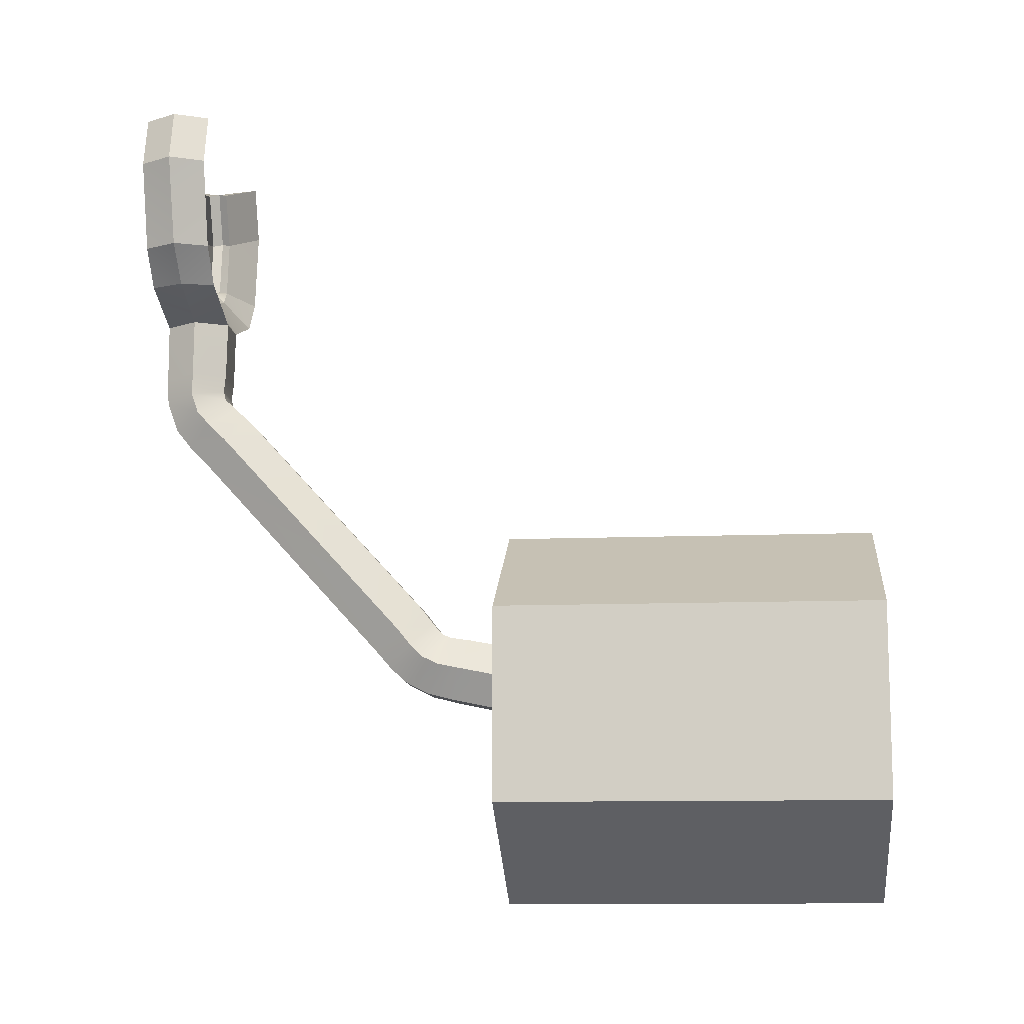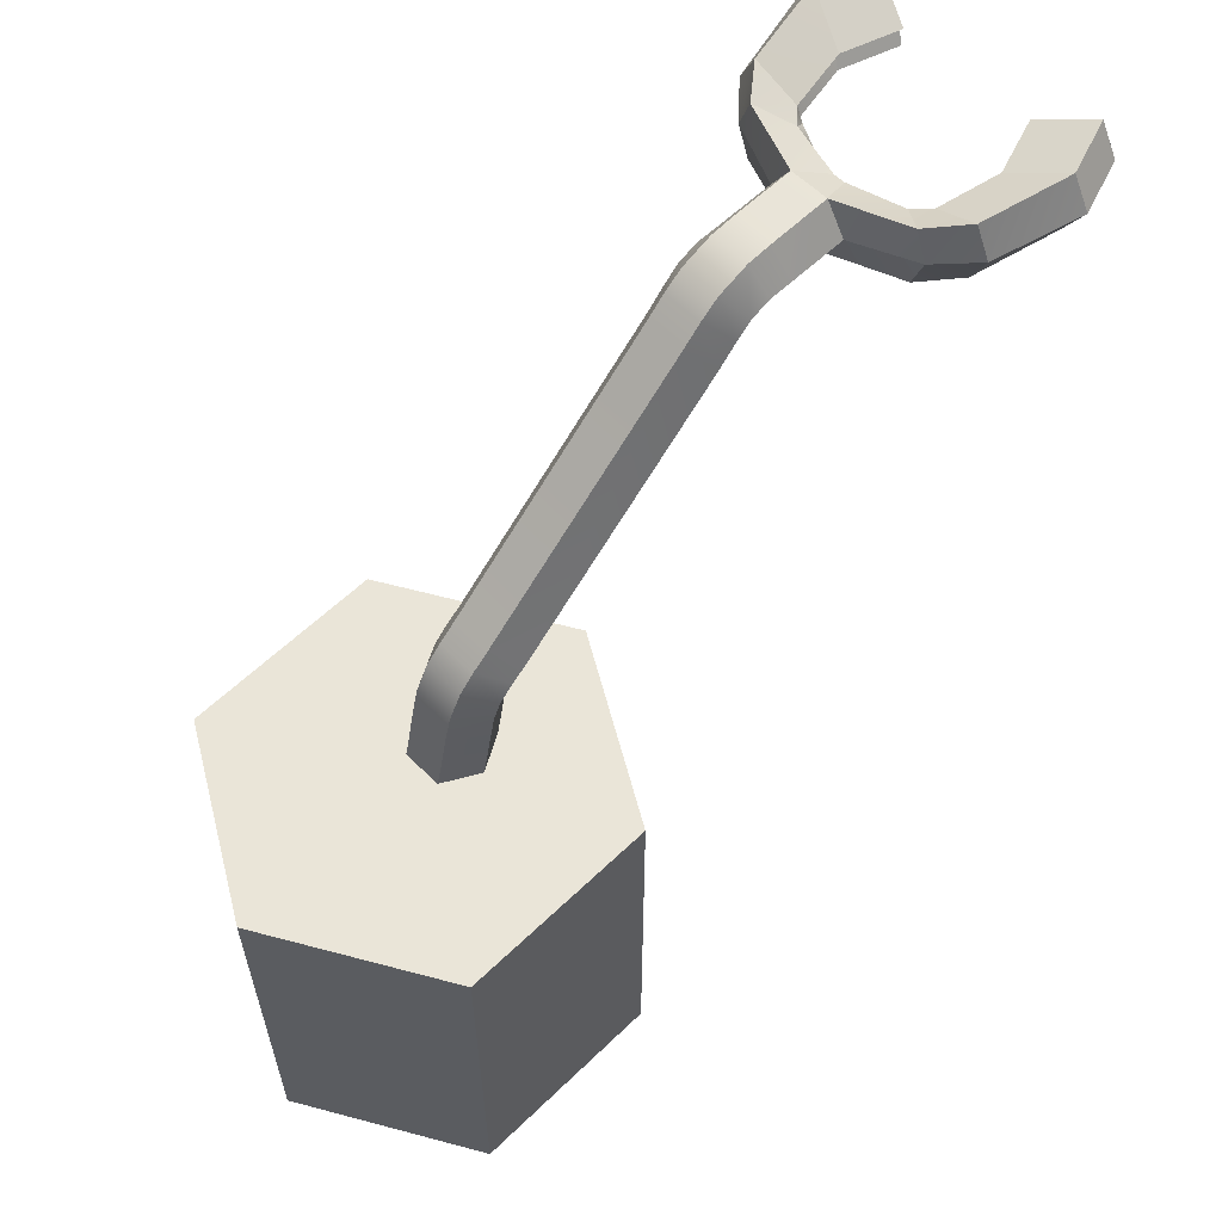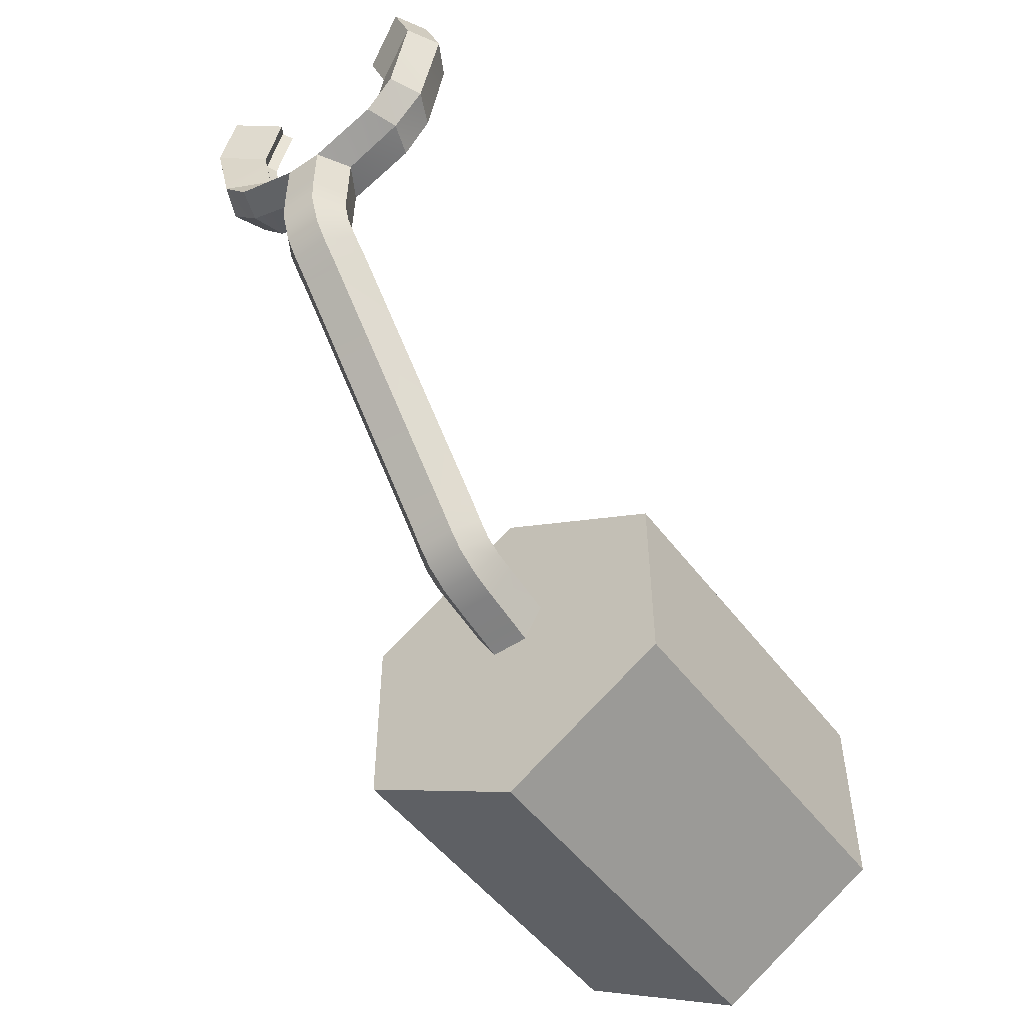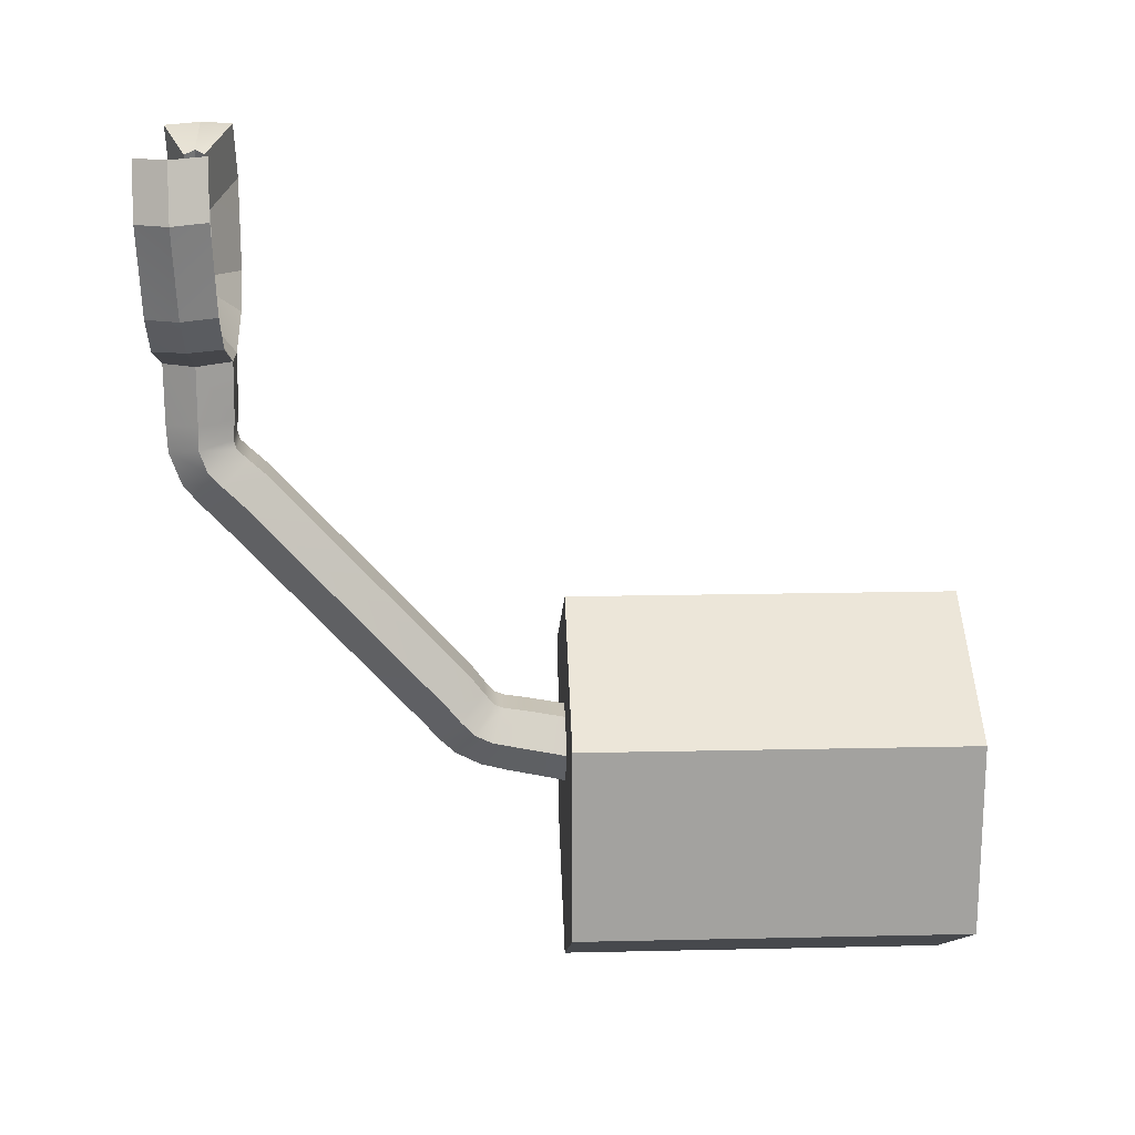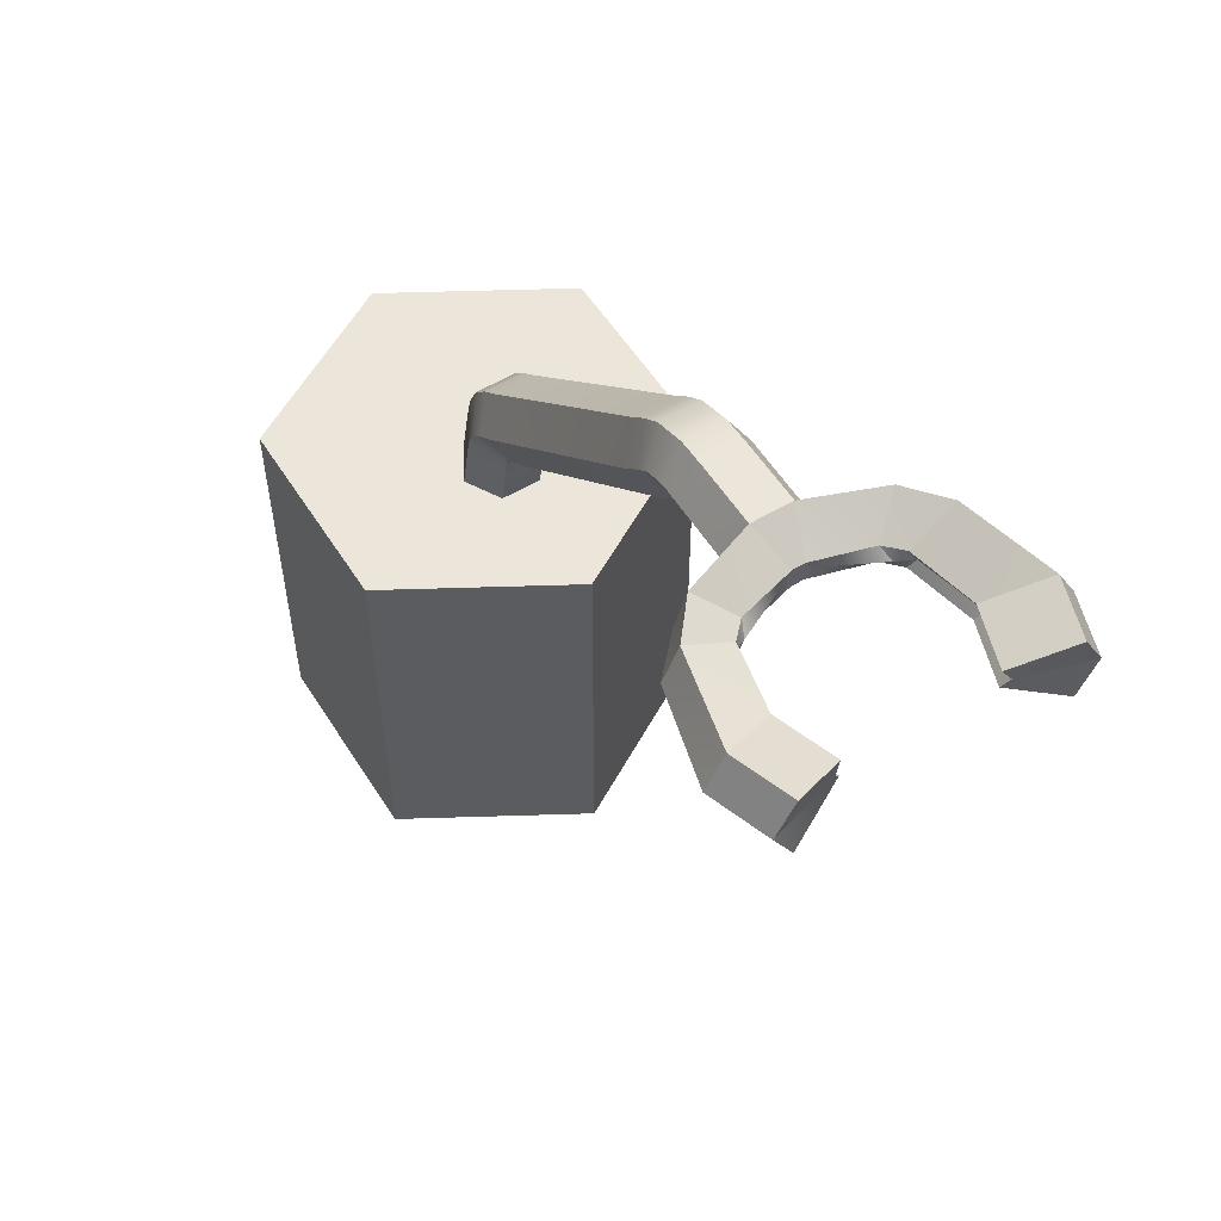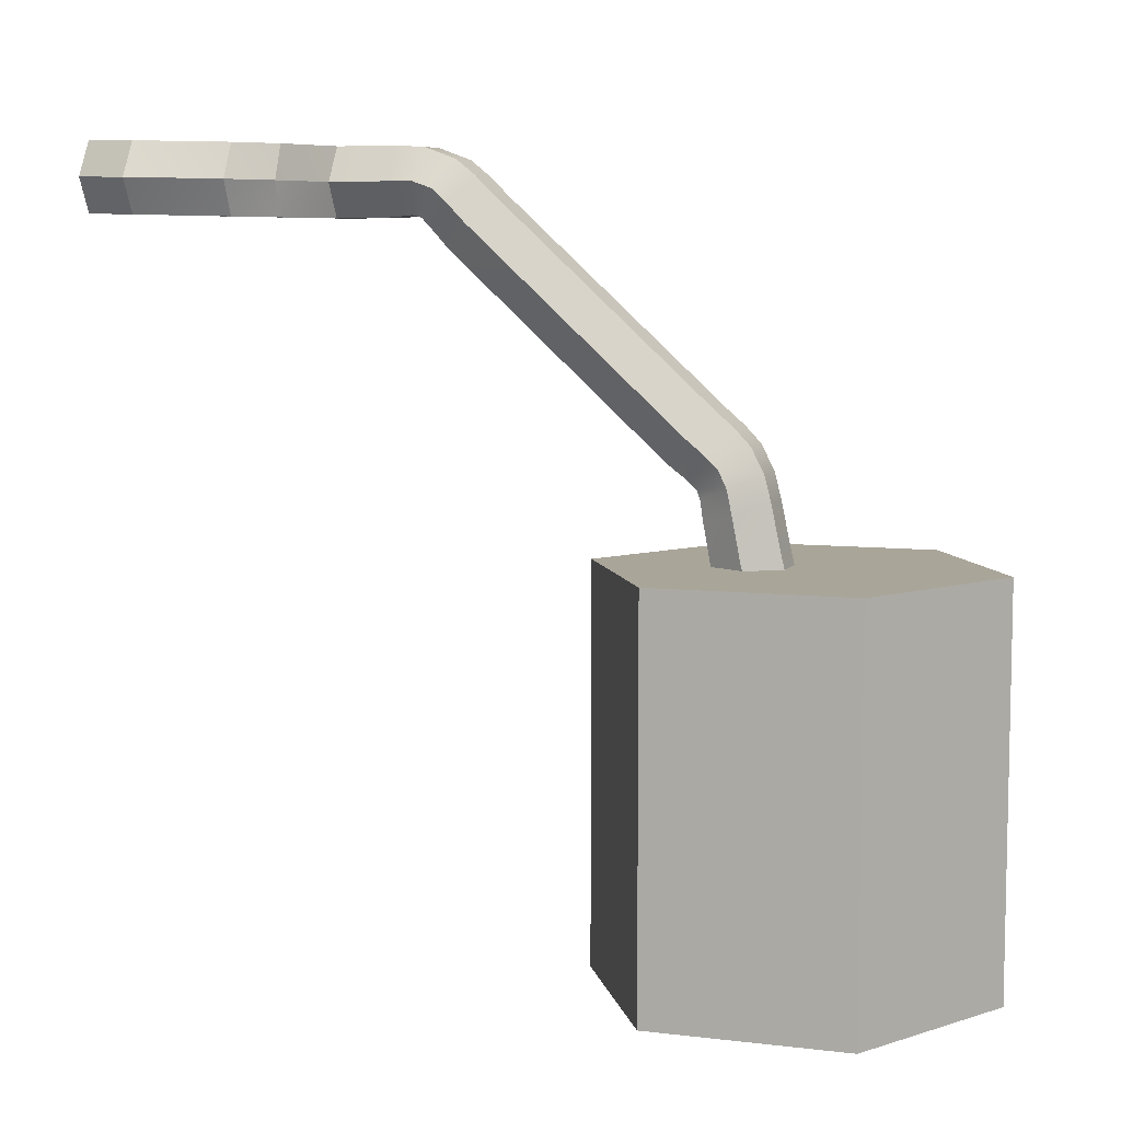
<metadata>
{"format":"obj","ext":"obj","renderer":"f3d","projection":"perspective","resolution":1024,"background":"white","views":[{"elev":-10.8,"azim":-84.3,"up":"+Z"},{"elev":59.3,"azim":-134.7,"up":"+Y"},{"elev":-51.1,"azim":-144.2,"up":"+Z"},{"elev":17.7,"azim":-92.5,"up":"+Z"},{"elev":55.4,"azim":-31.9,"up":"+Y"},{"elev":7.4,"azim":108.7,"up":"+Y"}]}
</metadata>
<code>
o Cylinder
v 0 -1.144 -1
v 0 0.8557 -1
v 0.866 -1.144 -0.5
v 0.866 0.8557 -0.5
v 0.866 -1.144 0.5
v 0.866 0.8557 0.5
v 0 -1.144 1
v 0 0.8557 1
v -0.866 -1.144 0.5
v -0.866 0.8557 0.5
v -0.866 -1.144 -0.5
v -0.866 0.8557 -0.5
v 0.2011 0.8968 0.2174
v 0.2011 1.111 0.2595
v 0.1025 0.8572 0.3836
v 0.1025 1.065 0.4219
v -0.09486 0.8572 0.3836
v -0.09486 1.065 0.4223
v -0.1935 0.8968 0.2174
v -0.1935 1.111 0.2599
v -0.09486 0.9364 0.05116
v -0.09486 1.157 0.09738
v 0.1025 0.9364 0.05116
v 0.1025 1.158 0.09726
v 0.2011 0.7847 0.1907
v 0.1025 0.745 0.3569
v -0.09486 0.745 0.3569
v -0.1935 0.7847 0.1907
v -0.09486 0.8243 0.02443
v 0.1025 0.8243 0.02443
v 0.2011 1.23 0.2844
v 0.1025 1.168 0.4371
v -0.09486 1.168 0.4374
v -0.1935 1.23 0.2847
v -0.09486 1.293 0.1318
v 0.1025 1.293 0.1318
v 0.2011 1.318 0.3261
v 0.1025 1.215 0.4554
v -0.09486 1.215 0.4553
v -0.1935 1.318 0.3262
v -0.09486 1.42 0.1971
v 0.1025 1.42 0.1969
v 0.2011 1.386 0.3964
v 0.1025 1.268 0.5166
v -0.09486 1.268 0.5166
v -0.1935 1.386 0.3966
v -0.09486 1.504 0.2765
v 0.1025 1.504 0.2763
v 0.2011 1.453 0.4788
v 0.1025 1.327 0.5941
v -0.09486 1.327 0.5941
v -0.1935 1.453 0.4788
v -0.09486 1.579 0.3634
v 0.1025 1.579 0.3634
v 0.2011 2.443 1.561
v 0.1025 2.317 1.676
v -0.09486 2.317 1.676
v -0.1935 2.443 1.561
v -0.09486 2.569 1.446
v 0.1025 2.569 1.446
v 0.2011 2.535 1.651
v 0.1025 2.406 1.757
v -0.09486 2.406 1.757
v -0.1935 2.536 1.651
v -0.09486 2.665 1.545
v 0.1025 2.665 1.544
v 0.2011 2.603 1.727
v 0.1025 2.467 1.816
v -0.09486 2.467 1.815
v -0.1935 2.604 1.727
v -0.09486 2.74 1.638
v 0.1025 2.74 1.638
v 0.2011 2.639 1.832
v 0.1025 2.479 1.862
v -0.09486 2.479 1.862
v -0.1935 2.639 1.832
v -0.09486 2.799 1.801
v 0.1025 2.799 1.801
v 0.2011 2.637 1.952
v 0.1025 2.469 1.962
v -0.09486 2.469 1.962
v -0.1935 2.637 1.951
v -0.09486 2.805 1.941
v 0.1025 2.805 1.941
v 0.2011 2.635 2.25
v 0.1025 2.464 2.253
v -0.09486 2.464 2.253
v -0.1935 2.635 2.25
v -0.09486 2.806 2.246
v 0.1025 2.806 2.246
v 0.0615 2.639 2.432
v 0.03265 2.589 2.433
v -0.02505 2.589 2.433
v -0.0539 2.639 2.432
v -0.02505 2.689 2.431
v 0.03265 2.689 2.431
v 0.4504 2.467 2.387
v 0.5097 2.638 2.384
v -0.5021 2.638 2.384
v -0.4429 2.467 2.387
v -0.4429 2.809 2.381
v 0.4504 2.809 2.381
v 0.3026 2.59 2.51
v 0.3256 2.642 2.566
v -0.318 2.642 2.566
v -0.295 2.59 2.51
v -0.295 2.69 2.508
v 0.3026 2.69 2.508
v 0.5994 2.471 2.569
v 0.6784 2.642 2.566
v -0.6708 2.642 2.566
v -0.5918 2.471 2.569
v -0.5918 2.812 2.562
v 0.5994 2.812 2.562
v 0.377 2.592 2.588
v 0.4057 2.642 2.606
v -0.3981 2.642 2.606
v -0.3694 2.592 2.588
v -0.3694 2.692 2.586
v 0.377 2.692 2.586
v 0.7052 2.48 3.025
v 0.7982 2.651 3.021
v -0.7906 2.651 3.021
v -0.6976 2.48 3.025
v -0.6976 2.822 3.018
v 0.7052 2.822 3.018
v 0.4433 2.598 2.907
v 0.4771 2.649 2.925
v -0.4695 2.649 2.925
v -0.4357 2.598 2.907
v -0.4357 2.698 2.905
v 0.4433 2.698 2.905
v 0.6083 2.486 3.309
v 0.7013 2.656 3.305
v 0.6083 2.827 3.302
v 0.3463 2.604 3.19
v 0.3802 2.654 3.208
v 0.3463 2.704 3.188
v -0.6937 2.656 3.305
v -0.6007 2.486 3.309
v -0.6007 2.827 3.302
v -0.3726 2.654 3.208
v -0.3387 2.604 3.19
v -0.3387 2.704 3.188
f 2 3 1
f 4 5 3
f 6 7 5
f 8 9 7
f 2 10 6
f 10 11 9
f 12 1 11
f 3 7 11
f 14 15 13
f 16 17 15
f 18 19 17
f 20 21 19
f 14 32 16
f 22 23 21
f 24 13 23
f 21 28 19
f 26 28 30
f 17 26 15
f 23 29 21
f 15 25 13
f 19 27 17
f 13 30 23
f 35 42 36
f 18 34 20
f 24 31 14
f 20 35 22
f 16 33 18
f 22 36 24
f 40 47 41
f 33 40 34
f 31 38 32
f 36 37 31
f 34 41 35
f 32 39 33
f 45 52 46
f 38 45 39
f 41 48 42
f 39 46 40
f 37 44 38
f 42 43 37
f 50 57 51
f 44 49 50
f 43 54 49
f 46 53 47
f 44 51 45
f 47 54 48
f 56 61 62
f 53 60 54
f 51 58 52
f 49 56 50
f 54 55 49
f 52 59 53
f 65 72 66
f 55 66 61
f 58 65 59
f 56 63 57
f 59 66 60
f 57 64 58
f 72 73 67
f 63 70 64
f 61 68 62
f 66 67 61
f 64 71 65
f 62 69 63
f 77 84 78
f 70 77 71
f 68 75 69
f 71 78 72
f 69 76 70
f 67 74 68
f 84 85 79
f 75 82 76
f 73 80 74
f 78 79 73
f 76 83 77
f 74 81 75
f 89 96 90
f 82 89 83
f 80 87 81
f 83 90 84
f 81 88 82
f 79 86 80
f 94 93 91
f 85 97 86
f 91 108 96
f 88 101 89
f 87 106 100
f 86 93 87
f 98 109 97
f 100 118 112
f 98 114 110
f 97 115 103
f 94 106 93
f 89 107 95
f 94 107 105
f 85 102 98
f 91 103 104
f 90 108 102
f 88 100 99
f 86 103 92
f 112 130 124
f 110 126 122
f 109 127 115
f 117 131 129
f 104 120 108
f 104 115 116
f 99 112 111
f 101 119 107
f 105 118 106
f 99 113 101
f 102 120 114
f 105 119 117
f 125 144 131
f 126 138 135
f 121 134 133
f 124 143 140
f 110 121 109
f 116 132 120
f 116 127 128
f 111 124 123
f 113 131 119
f 117 130 118
f 111 125 113
f 114 132 126
f 133 137 136
f 135 137 134
f 128 138 132
f 126 134 122
f 128 136 137
f 121 136 127
f 140 142 139
f 141 142 144
f 129 144 142
f 125 139 141
f 129 143 130
f 124 139 123
f 2 4 3
f 4 6 5
f 6 8 7
f 8 10 9
f 6 4 2
f 2 12 10
f 10 8 6
f 10 12 11
f 12 2 1
f 11 1 3
f 3 5 7
f 7 9 11
f 14 16 15
f 16 18 17
f 18 20 19
f 20 22 21
f 14 31 32
f 22 24 23
f 24 14 13
f 21 29 28
f 30 25 26
f 26 27 28
f 28 29 30
f 17 27 26
f 23 30 29
f 15 26 25
f 19 28 27
f 13 25 30
f 35 41 42
f 18 33 34
f 24 36 31
f 20 34 35
f 16 32 33
f 22 35 36
f 40 46 47
f 33 39 40
f 31 37 38
f 36 42 37
f 34 40 41
f 32 38 39
f 45 51 52
f 38 44 45
f 41 47 48
f 39 45 46
f 37 43 44
f 42 48 43
f 50 56 57
f 44 43 49
f 43 48 54
f 46 52 53
f 44 50 51
f 47 53 54
f 56 55 61
f 53 59 60
f 51 57 58
f 49 55 56
f 54 60 55
f 52 58 59
f 65 71 72
f 55 60 66
f 58 64 65
f 56 62 63
f 59 65 66
f 57 63 64
f 72 78 73
f 63 69 70
f 61 67 68
f 66 72 67
f 64 70 71
f 62 68 69
f 77 83 84
f 70 76 77
f 68 74 75
f 71 77 78
f 69 75 76
f 67 73 74
f 84 90 85
f 75 81 82
f 73 79 80
f 78 84 79
f 76 82 83
f 74 80 81
f 89 95 96
f 82 88 89
f 80 86 87
f 83 89 90
f 81 87 88
f 79 85 86
f 93 92 91
f 91 96 95
f 95 94 91
f 85 98 97
f 91 104 108
f 88 99 101
f 87 93 106
f 86 92 93
f 98 110 109
f 100 106 118
f 98 102 114
f 97 109 115
f 94 105 106
f 89 101 107
f 94 95 107
f 85 90 102
f 91 92 103
f 90 96 108
f 88 87 100
f 86 97 103
f 112 118 130
f 110 114 126
f 109 121 127
f 117 119 131
f 104 116 120
f 104 103 115
f 99 100 112
f 101 113 119
f 105 117 118
f 99 111 113
f 102 108 120
f 105 107 119
f 125 141 144
f 126 132 138
f 121 122 134
f 124 130 143
f 110 122 121
f 116 128 132
f 116 115 127
f 111 112 124
f 113 125 131
f 117 129 130
f 111 123 125
f 114 120 132
f 133 134 137
f 135 138 137
f 128 137 138
f 126 135 134
f 128 127 136
f 121 133 136
f 140 143 142
f 141 139 142
f 129 131 144
f 125 123 139
f 129 142 143
f 124 140 139

</code>
